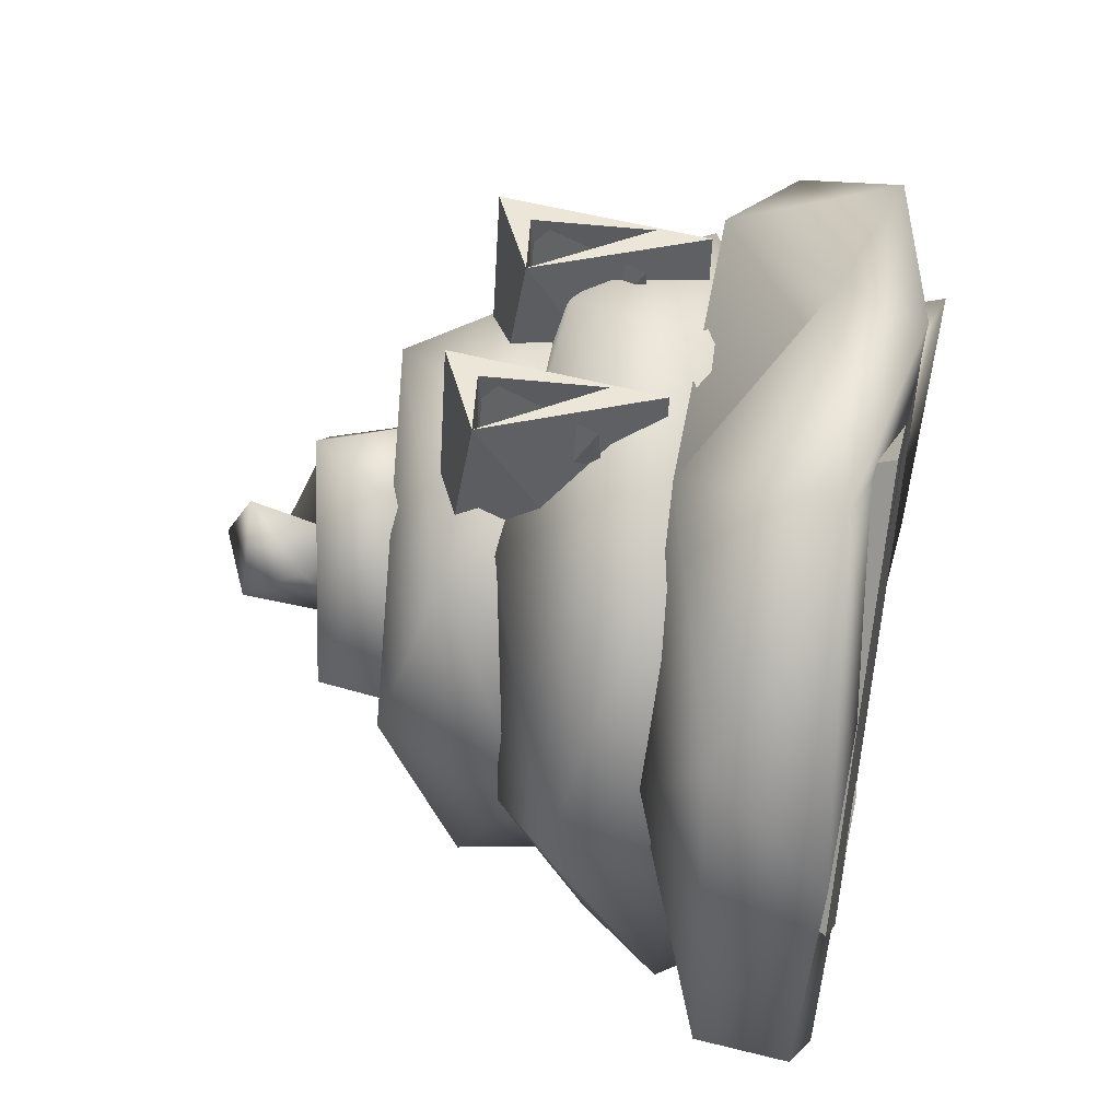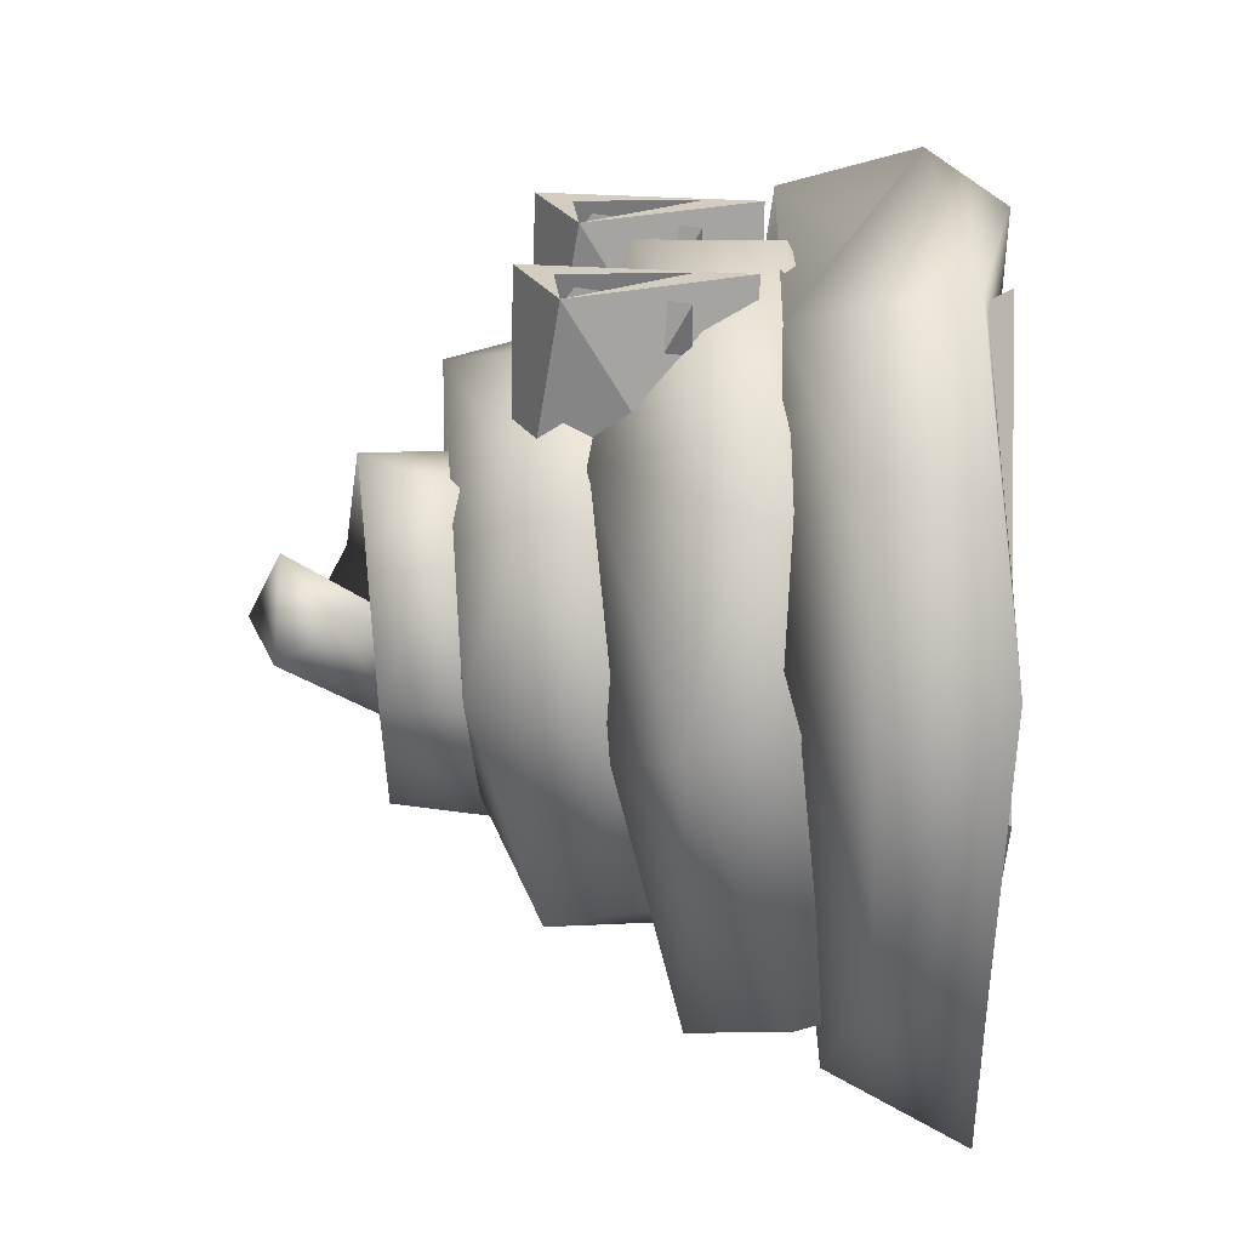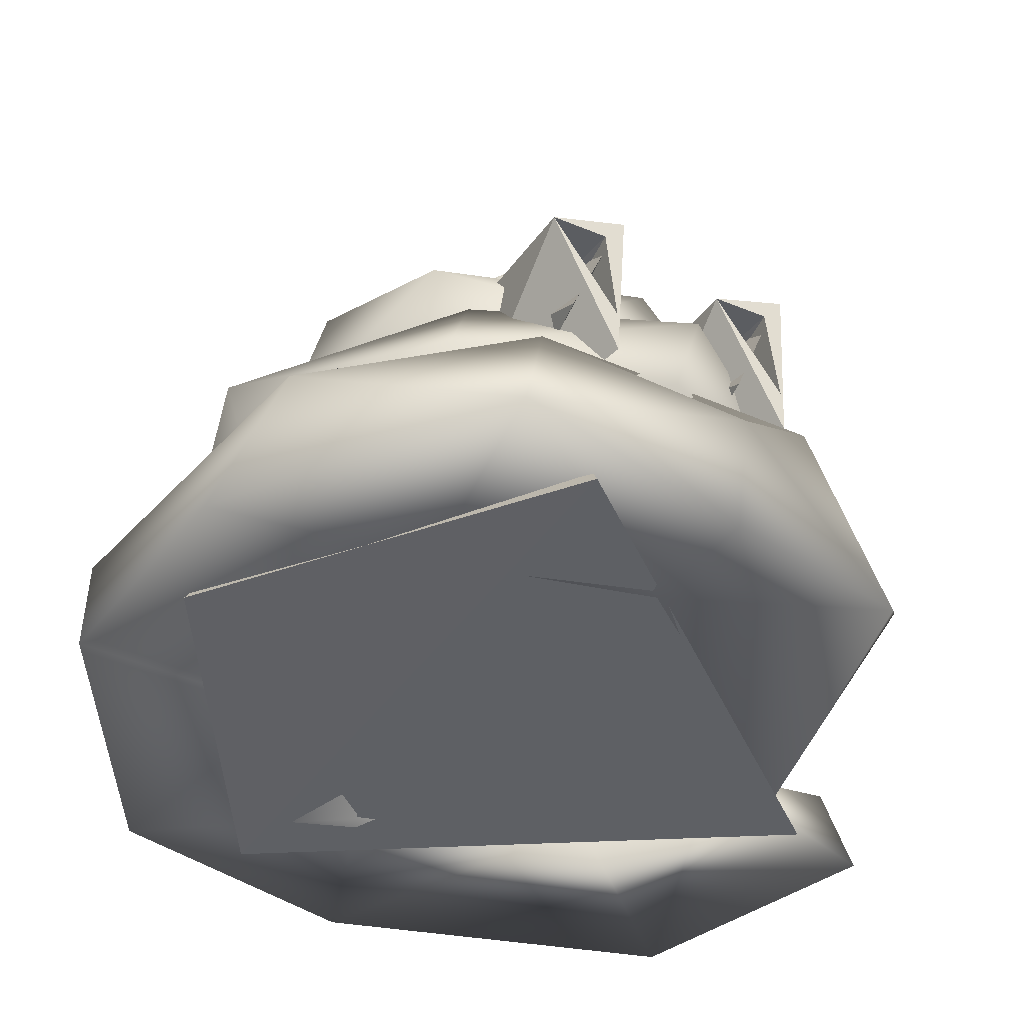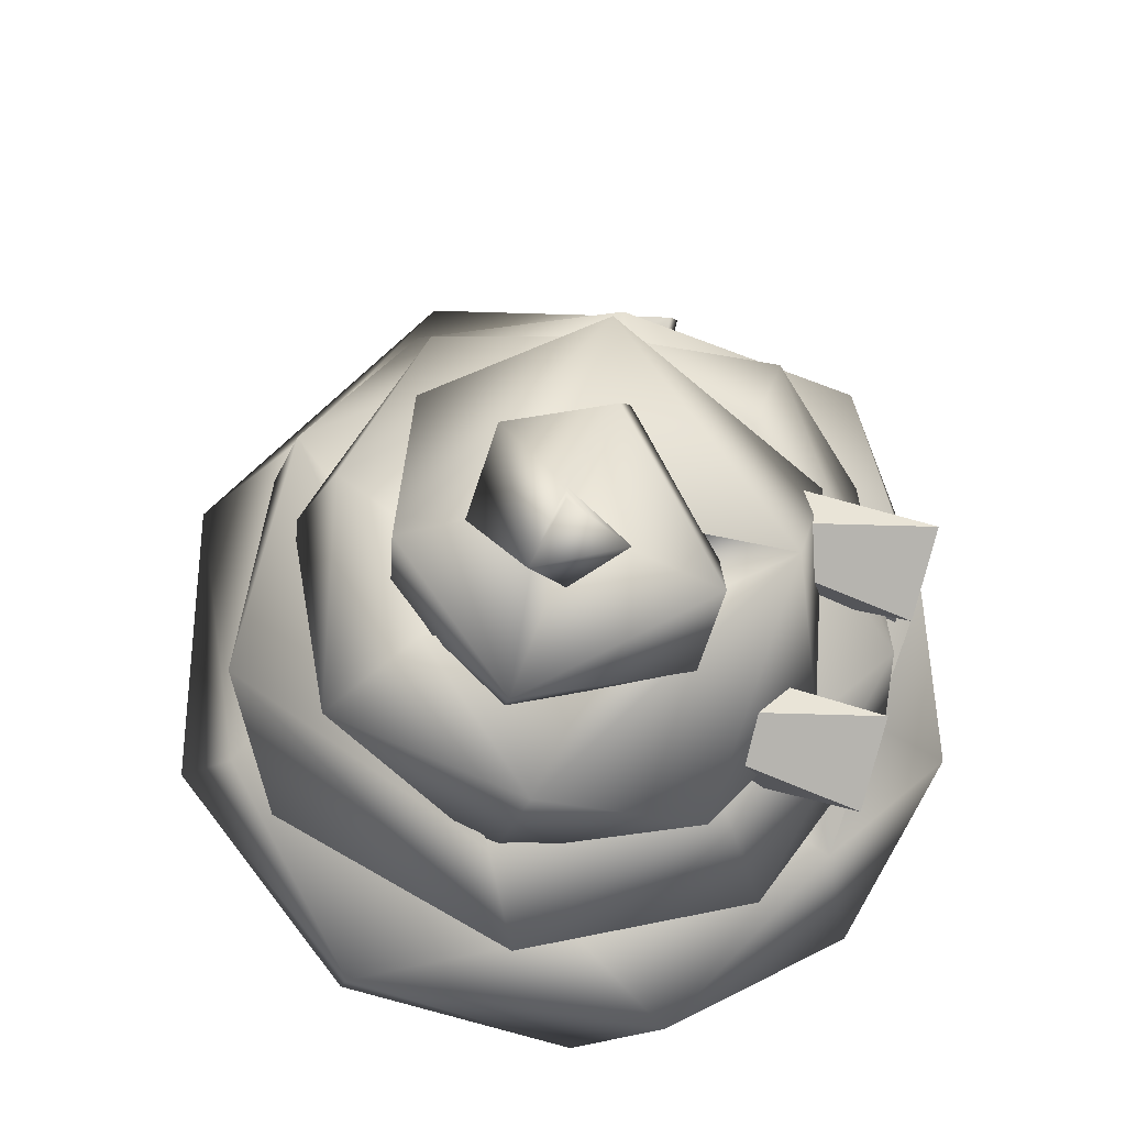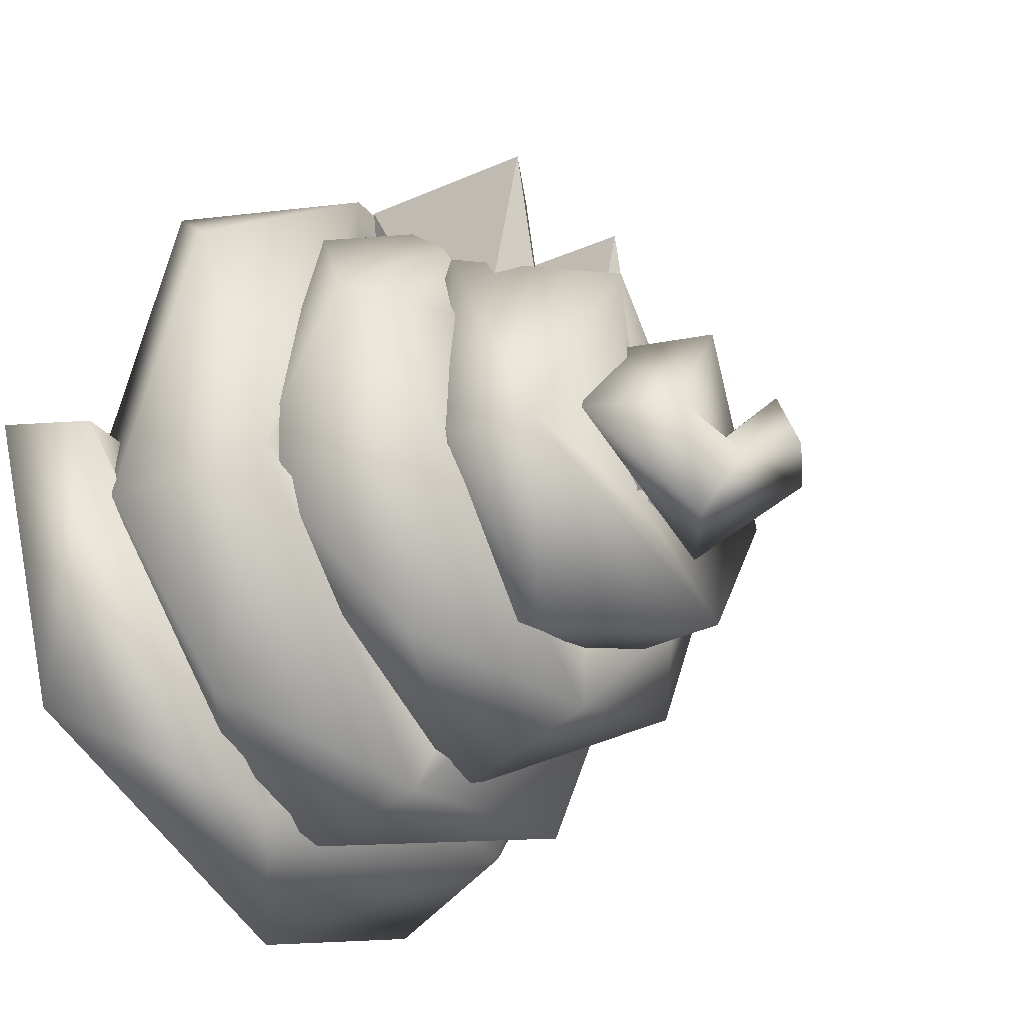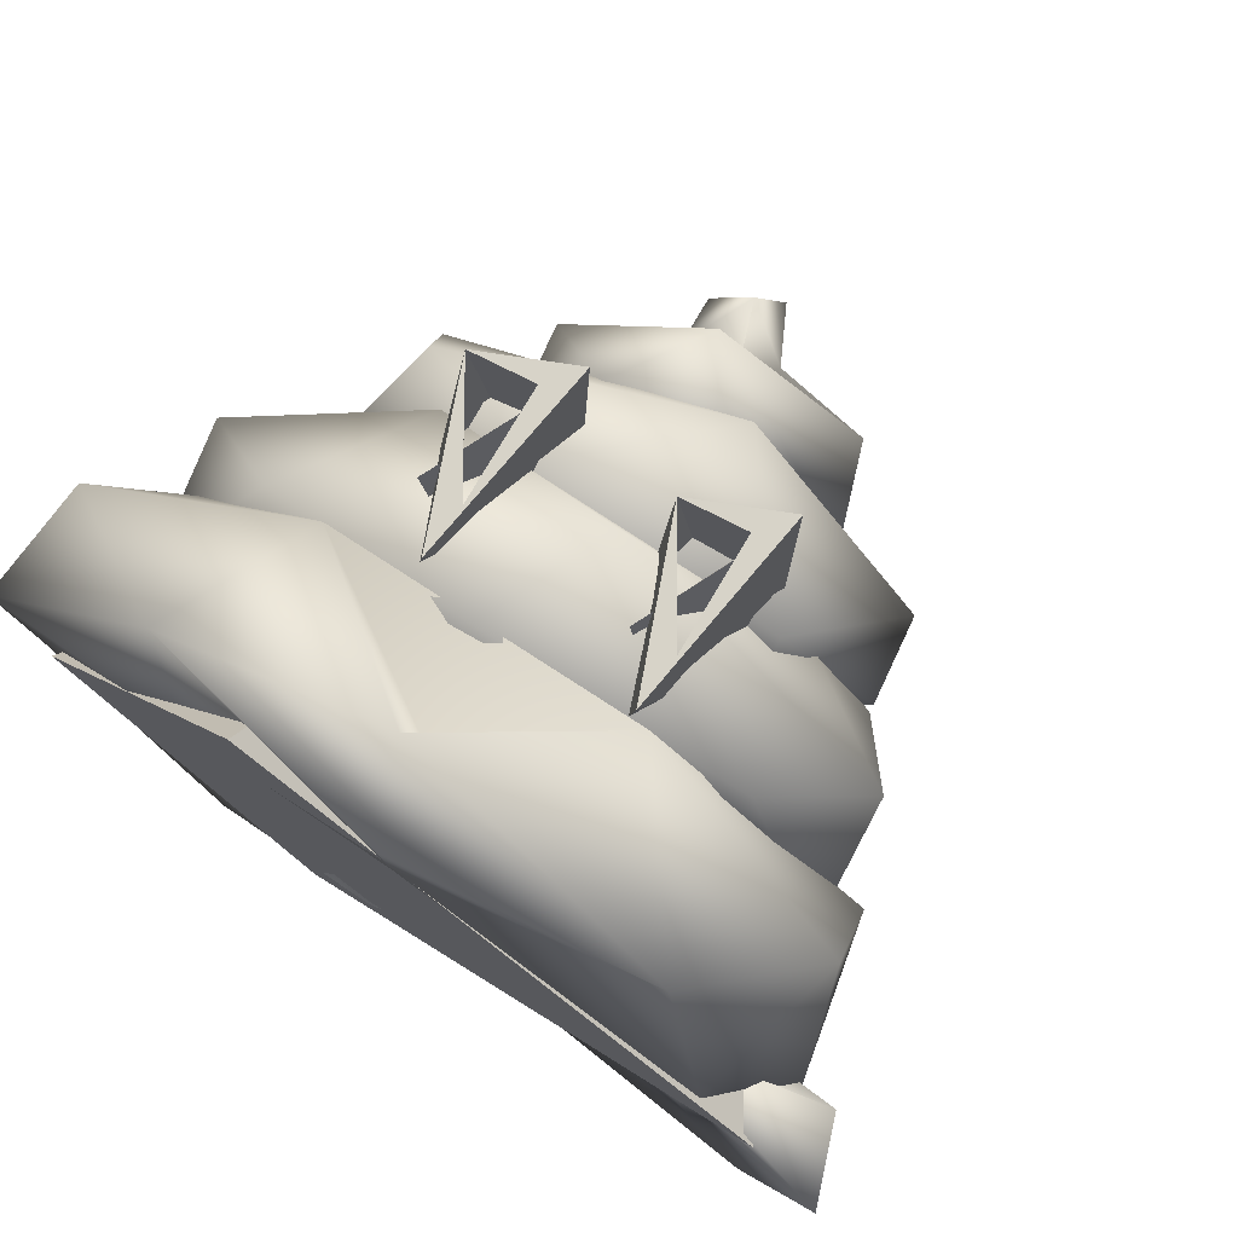
<metadata>
{"format":"obj","ext":"obj","renderer":"f3d","projection":"perspective","resolution":1024,"background":"white","views":[{"elev":49.0,"azim":-77.5,"up":"+Z"},{"elev":24.4,"azim":-86.5,"up":"+Z"},{"elev":-43.9,"azim":-32.5,"up":"+Y"},{"elev":71.0,"azim":-73.4,"up":"+Y"},{"elev":-23.6,"azim":123.0,"up":"+Z"},{"elev":76.7,"azim":35.9,"up":"+Z"}]}
</metadata>
<code>
o PoopEmoji
v -2.219 10.24 -1.269
v -1.886 5.56 -1.269
v -1.898 6.774 -1.269
v -0.1716 9.187 -1.269
v -1.646 9.424 -1.269
v -0.5375 10.24 5.019
v -0.8704 5.56 5.019
v -1.111 9.424 5.019
v -0.8585 6.774 5.019
v -2.585 9.187 5.019
v -1.898 9.491 -0.2028
v -0.8585 6.774 -0.2028
v -1.898 6.774 4.745
v -0.8585 9.491 4.745
v 2.86 9.491 -0.2028
v 3.899 6.774 -0.2028
v 2.86 6.774 4.745
v 3.899 9.491 4.745
v 2.539 10.24 -1.269
v 2.871 5.56 -1.269
v 2.86 6.774 -1.269
v 4.586 9.187 -1.269
v 3.112 9.424 -1.269
v 4.22 10.24 5.019
v 3.887 5.56 5.019
v 3.647 9.424 5.019
v 3.899 6.774 5.019
v 2.173 9.187 5.019
v 9.996 1.121 -3.052
v 0.8597 13.91 -3.025
v -1.653 0.8778 5.094
v -7.431 0.8037 -3.025
v -1.704 0.8837 -11.12
v -2.783 5.103 4.739
v 1.067 2.536 6.978
v 1.644 2.649 4.287
v 7.259 1.741 -2.757
v 11.74 0.7947 -3.012
v -4.508 0.9691 -11.87
v -8.39 0.8275 -0.1328
v -3.882 1.575 5.759
v 1.743 0.781 5.623
v -1.307 5.557 -5.424
v 0.7101 6.437 -7.158
v 4.107 5.153 -5.559
v 2.92 2.666 -7.132
v 5.557 5.416 -2.533
v 3.611 4.916 1.357
v 4.314 5.372 5.214
v -2.005 3.181 -6.073
v -3.794 2.699 -9.04
v 8.613 1.225 -2.123
v 4.588 2.069 -9.868
v 5.742 2.247 -1.37
v -1.602 4.311 1.831
v 1.672 0.9187 2.619
v -3.329 0.8637 0.9875
v -4.428 4.025 -10.14
v -6.361 4.968 -0.6649
v -8.713 3.209 -5.777
v 0.01017 2.863 -8.727
v 2.281 1.645 -13.53
v 4.812 3.557 -11.03
v 9.977 1.032 -9.52
v 10.91 2.7 -3.056
v -3.485 2.613 -0.8399
v -3.373 1.036 -5.558
v 0.0455 0.8607 -8.181
v 5.638 1.728 -6.428
v -5.609 8.084 -2.947
v -6.671 3.788 -1.617
v -5.555 4.576 -8.622
v 3.043 3.727 -11.55
v -7.461 6.644 -1.845
v -2.915 6.785 -10.39
v 7.762 4.237 -9.119
v 10.1 2.794 -4.692
v 7.242 1.914 4.33
v 3.315 6.778 -10.7
v 9.053 6.445 -3.914
v 9.356 4.407 2.2
v -7.671 3.416 2.033
v -8.613 1.153 -6.135
v 1.108 14.67 -3.072
v 0.7666 13.3 -2.742
v 0.9877 12.39 -2.376
v 1.56 11.98 -3.784
v 1.077 12.55 -3.313
v 0.1841 10.41 -3.165
v 6.408 12.03 -3.527
v 2.084 11.94 2.146
v 2.59 11.71 -1.444
v -0.641 10.92 -1.368
v 0.9724 11.2 -1.962
v 0.3727 12.83 -5.2
v 0.06033 15.07 -1.314
v -0.7941 13.74 -2.513
v 4.358 12.12 -2.522
v 2.343 8.775 -2.459
v -0.5641 7.516 -1.572
v -3.946 9.503 -7.415
v -1.935 10.92 -5.625
v 1.443 10.32 -8.777
v 6.145 8.527 -8.028
v 8.181 7.775 0.3364
v 6.803 9.858 -3.785
v 0.6073 5.074 5.227
v 1.668 8.107 4.856
v -4.395 5.235 3.397
v 5.348 9.431 0.1772
v -2.996 8.69 1.829
v 0.3602 9.727 -5.31
v 2.209 7.833 -4.735
v 3.437 6.186 -3.131
v 2.3 8.303 0.4634
v -2.064 6.841 -1.153
v 1.895 11.05 0.2804
v -2.773 9.879 -3.441
v -0.9412 9.39 -6.75
v -1.057 11.29 0.612
v -1.82 6.647 1.32
v 3.54 8.739 -6.729
v 5.01 7.648 -0.7478
v 2.327 14.13 -4.994
v -1.048 15.1 -3.284
v -3.456 5.968 -6.928
v 3.777 10.55 -7.545
v 6.791 10.01 -3.655
v 1.051 5.773 -6.225
v -1.653 6.571 -3.551
v 2.189 5.804 -0.08302
v -2.254 4.484 -1.107
v 6.086 5.045 -6.504
v 3.639 3.999 2.105
v -3.146 3.418 1.692
v 0.2243 13.46 0.8221
v 3.465 14.26 -2.547
v -3.261 12.7 -3.068
v -0.4879 12.95 -6.62
v 4.938 8.756 2.178
v -0.5166 8.613 3.478
v -3.963 9.607 1.77
v -4.845 10.88 -2.121
v -5.512 7.428 -2.891
v 1.146 6.618 -10.1
v 8.468 5.574 -3.894
v 6.324 5.831 2.972
v 0.4104 15.86 -2.879
f 31 29 30
f 32 31 30
f 33 32 30
f 29 33 30
f 31 32 33
f 33 29 31
f 34 35 36
f 36 35 49
f 38 65 37
f 40 83 57
f 62 64 69
f 83 39 67
f 67 57 83
f 39 62 68
f 62 69 68
f 39 68 67
f 41 40 57
f 37 69 64
f 37 64 38
f 57 56 41
f 42 41 56
f 46 44 43
f 55 34 48
f 43 50 46
f 132 135 50
f 44 46 45
f 54 47 45
f 45 46 54
f 47 54 48
f 48 56 55
f 48 54 56
f 55 56 57
f 59 60 82
f 55 59 34
f 61 58 59
f 63 62 58
f 65 38 64
f 63 65 64
f 66 59 55
f 67 59 66
f 67 68 59
f 66 57 67
f 69 65 63
f 54 52 56
f 51 72 75
f 53 76 77
f 52 81 78
f 75 72 74
f 79 73 75
f 79 76 73
f 42 35 41
f 80 77 76
f 43 70 116
f 44 79 70
f 49 35 78
f 49 78 81
f 34 41 35
f 60 39 83
f 148 84 125
f 85 87 138
f 86 94 87
f 87 90 139
f 143 142 91
f 92 91 87
f 93 143 91
f 88 85 96
f 97 88 96
f 86 88 94
f 89 94 117
f 117 94 98
f 99 92 87
f 93 92 99
f 87 89 99
f 103 145 101
f 102 101 143
f 103 104 145
f 106 146 104
f 108 107 147
f 108 109 107
f 71 109 74
f 108 147 105
f 110 108 105
f 111 74 109
f 112 103 102
f 100 112 102
f 112 130 113
f 113 106 112
f 114 110 113
f 115 111 110
f 70 74 111
f 116 70 111
f 118 117 120
f 89 119 99
f 99 119 122
f 99 123 121
f 99 121 100
f 98 136 117
f 100 121 130
f 130 121 126
f 122 127 128
f 121 123 140
f 130 129 113
f 131 115 114
f 129 126 133
f 131 135 132
f 124 137 98
f 125 124 95
f 137 136 98
f 136 138 120
f 138 139 119
f 123 128 140
f 121 140 141
f 139 127 119
f 137 85 136
f 90 140 128
f 143 144 142
f 114 133 134
f 101 126 144
f 126 101 145
f 133 104 146
f 134 107 135
f 135 107 109
f 96 148 125
f 78 42 56
f 109 71 135
f 105 147 146
f 107 134 147
f 147 134 146
f 104 133 145
f 144 143 101
f 146 134 133
f 145 133 126
f 144 126 121
f 141 91 142
f 140 91 141
f 140 90 91
f 127 139 90
f 137 124 84
f 124 125 84
f 142 121 141
f 142 144 121
f 90 128 127
f 127 122 119
f 138 119 118
f 135 131 134
f 134 131 114
f 114 129 133
f 126 129 130
f 132 116 131
f 111 131 116
f 114 113 129
f 128 123 122
f 120 138 118
f 136 120 117
f 96 125 97
f 124 98 95
f 123 99 122
f 125 95 97
f 118 119 89
f 117 118 89
f 95 98 94
f 111 115 131
f 110 114 115
f 108 110 111
f 106 113 110
f 130 112 100
f 103 112 106
f 109 108 111
f 106 110 105
f 104 103 106
f 101 102 103
f 146 106 105
f 93 100 102
f 100 93 99
f 84 96 85
f 95 94 88
f 97 95 88
f 143 93 102
f 91 92 93
f 90 87 91
f 89 87 94
f 86 85 88
f 87 85 86
f 139 138 87
f 138 136 85
f 137 84 85
f 41 34 82
f 40 60 83
f 40 82 60
f 82 40 41
f 81 80 49
f 70 79 75
f 77 80 81
f 35 42 78
f 76 79 80
f 74 70 75
f 81 52 77
f 76 53 73
f 75 73 51
f 56 52 78
f 77 52 53
f 73 53 51
f 74 72 71
f 72 51 71
f 68 69 61
f 65 69 37
f 63 61 69
f 55 57 66
f 61 59 68
f 58 61 63
f 62 63 64
f 39 58 62
f 60 59 58
f 39 60 58
f 82 34 59
f 52 54 46
f 52 46 53
f 53 46 51
f 71 51 135
f 51 46 50
f 50 135 51
f 50 43 132
f 80 45 47
f 48 34 49
f 80 48 49
f 80 47 48
f 132 43 116
f 80 44 45
f 79 44 80
f 70 43 44
f 84 148 96
f 1 5 3
f 3 2 1
f 1 4 5
f 3 4 2
f 1 10 6
f 2 10 1
f 2 7 10
f 4 7 2
f 4 6 7
f 1 6 4
f 4 8 5
f 4 9 8
f 3 9 4
f 3 10 9
f 5 10 3
f 5 8 10
f 10 8 6
f 9 10 7
f 8 9 6
f 9 7 6
f 19 23 21
f 21 20 19
f 19 22 23
f 21 22 20
f 19 28 24
f 20 28 19
f 20 25 28
f 22 25 20
f 22 24 25
f 19 24 22
f 22 26 23
f 22 27 26
f 21 27 22
f 21 28 27
f 23 28 21
f 23 26 28
f 28 26 24
f 27 28 25
f 26 27 24
f 27 25 24
f 11 13 14
f 12 13 11
f 12 14 13
f 11 14 12
f 15 17 18
f 16 17 15
f 16 18 17
f 15 18 16
f 49 34 36

</code>
